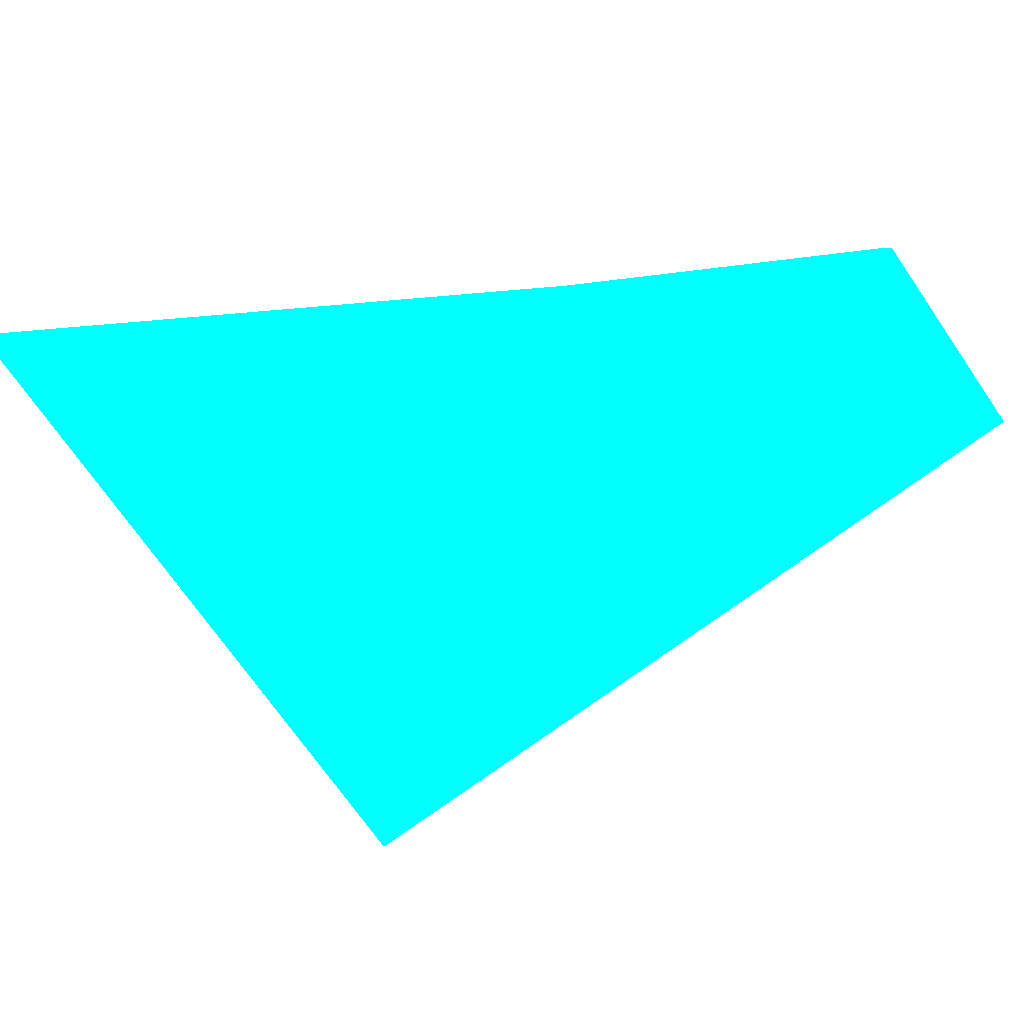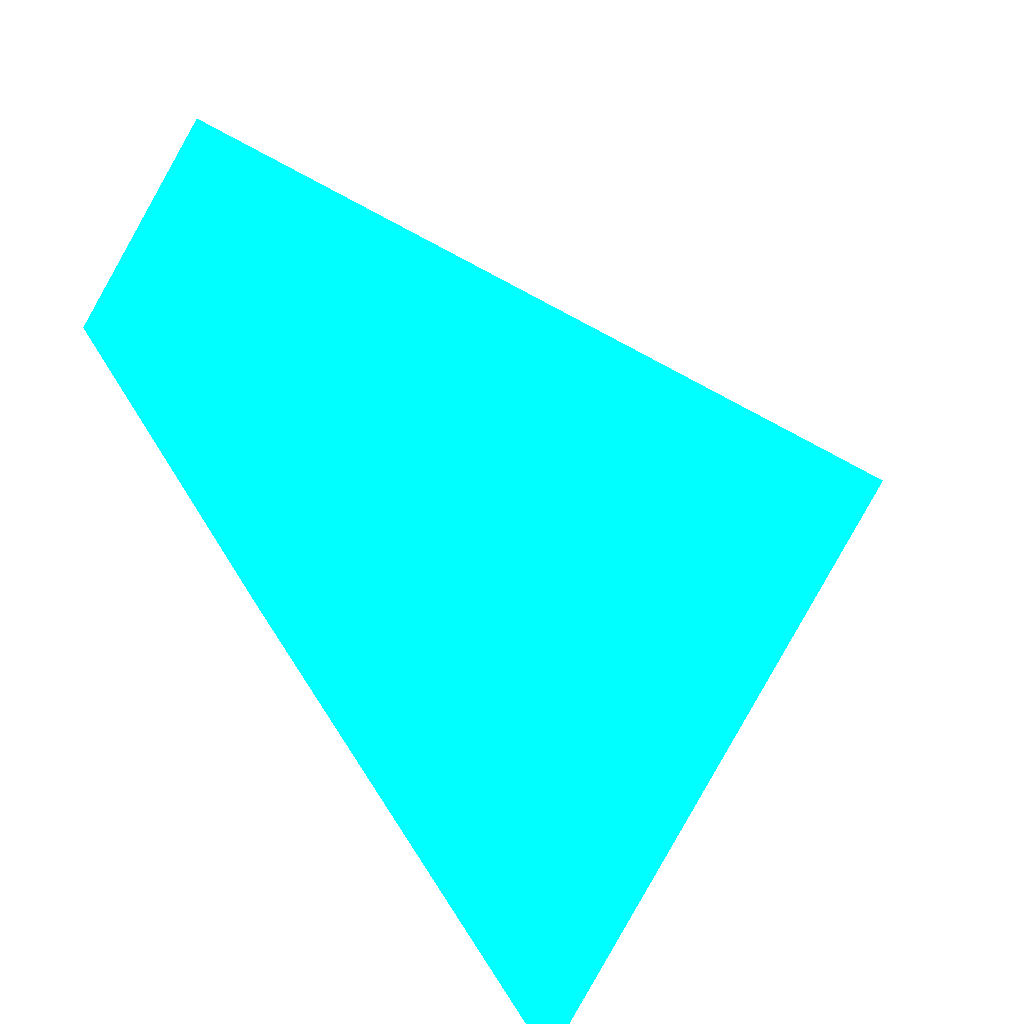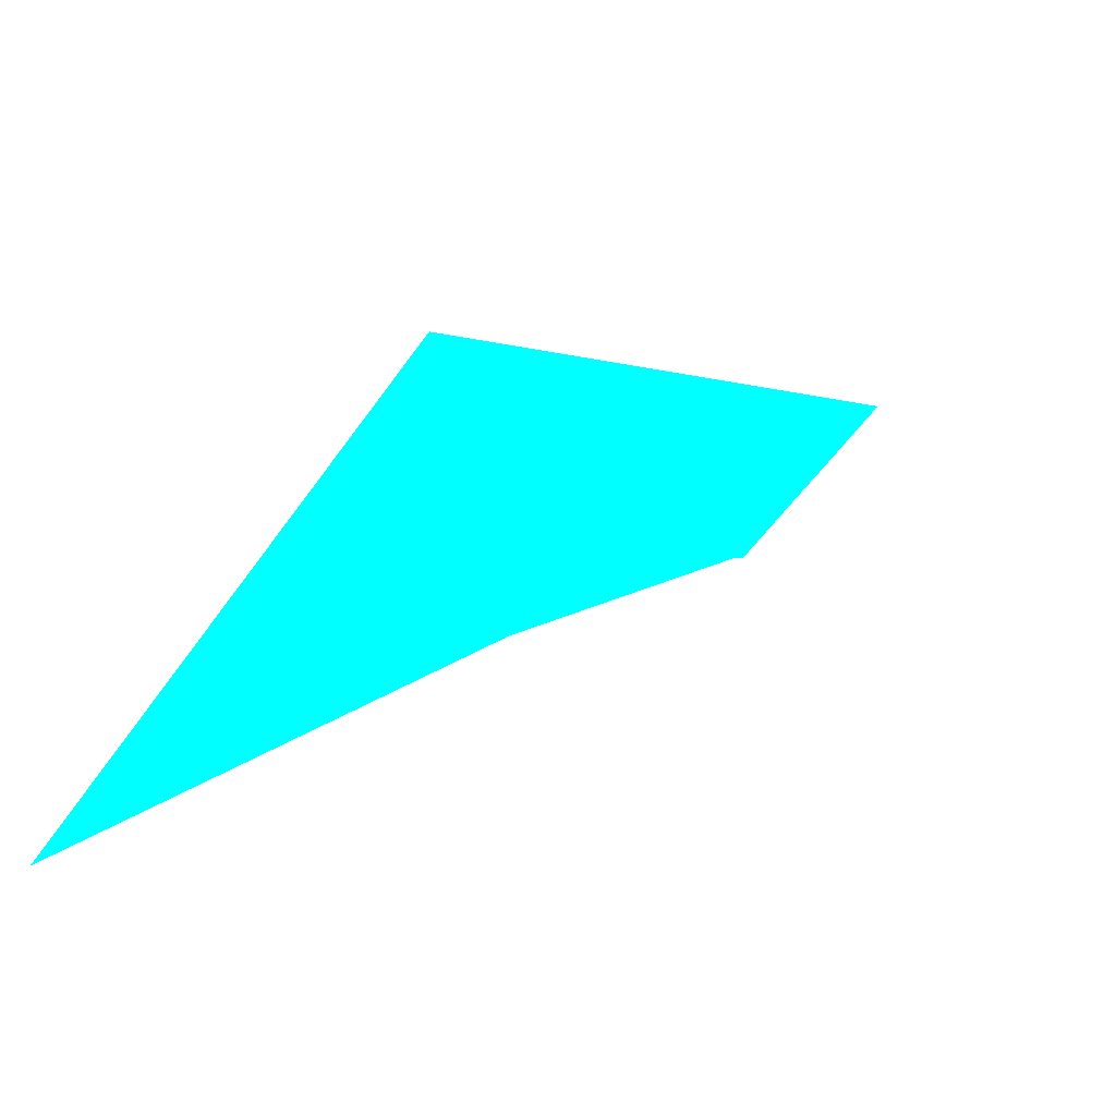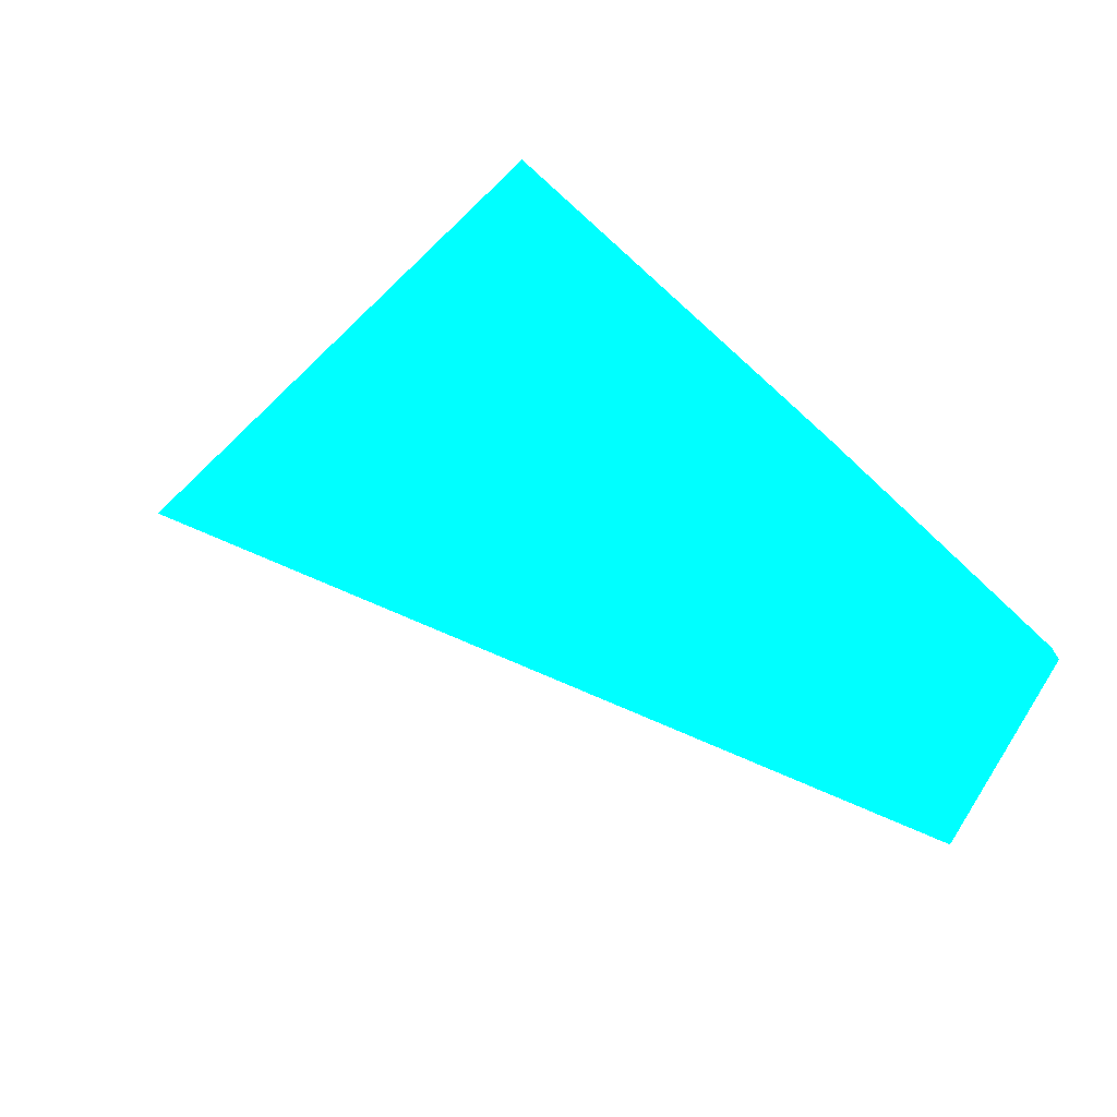
<metadata>
{"format":"obj","ext":"obj","renderer":"f3d","projection":"perspective","resolution":1024,"background":"white","views":[{"elev":43.9,"azim":141.1,"up":"+Z"},{"elev":57.2,"azim":52.6,"up":"+Y"},{"elev":-20.3,"azim":155.2,"up":"+Y"},{"elev":80.0,"azim":-127.8,"up":"+Y"}]}
</metadata>
<code>
o geometry_0
v 6.125e+05 5.855e+06 659.4 0 1 1
v 6.125e+05 5.855e+06 659.4 0 1 1
v 6.125e+05 5.855e+06 664 0 1 1
v 6.125e+05 5.855e+06 664 0 1 1
v 6.125e+05 5.855e+06 664 0 1 1
v 6.125e+05 5.855e+06 651.3 0 1 1
v 6.125e+05 5.855e+06 651.4 0 1 1
v 6.125e+05 5.855e+06 664 0 1 1
f 1 4 5
f 1 6 7
f 2 7 5
f 1 5 6
f 6 8 7
f 2 4 3
f 1 3 4
f 2 5 4
f 1 2 3
f 6 5 8
f 1 7 2
f 7 8 5

</code>
